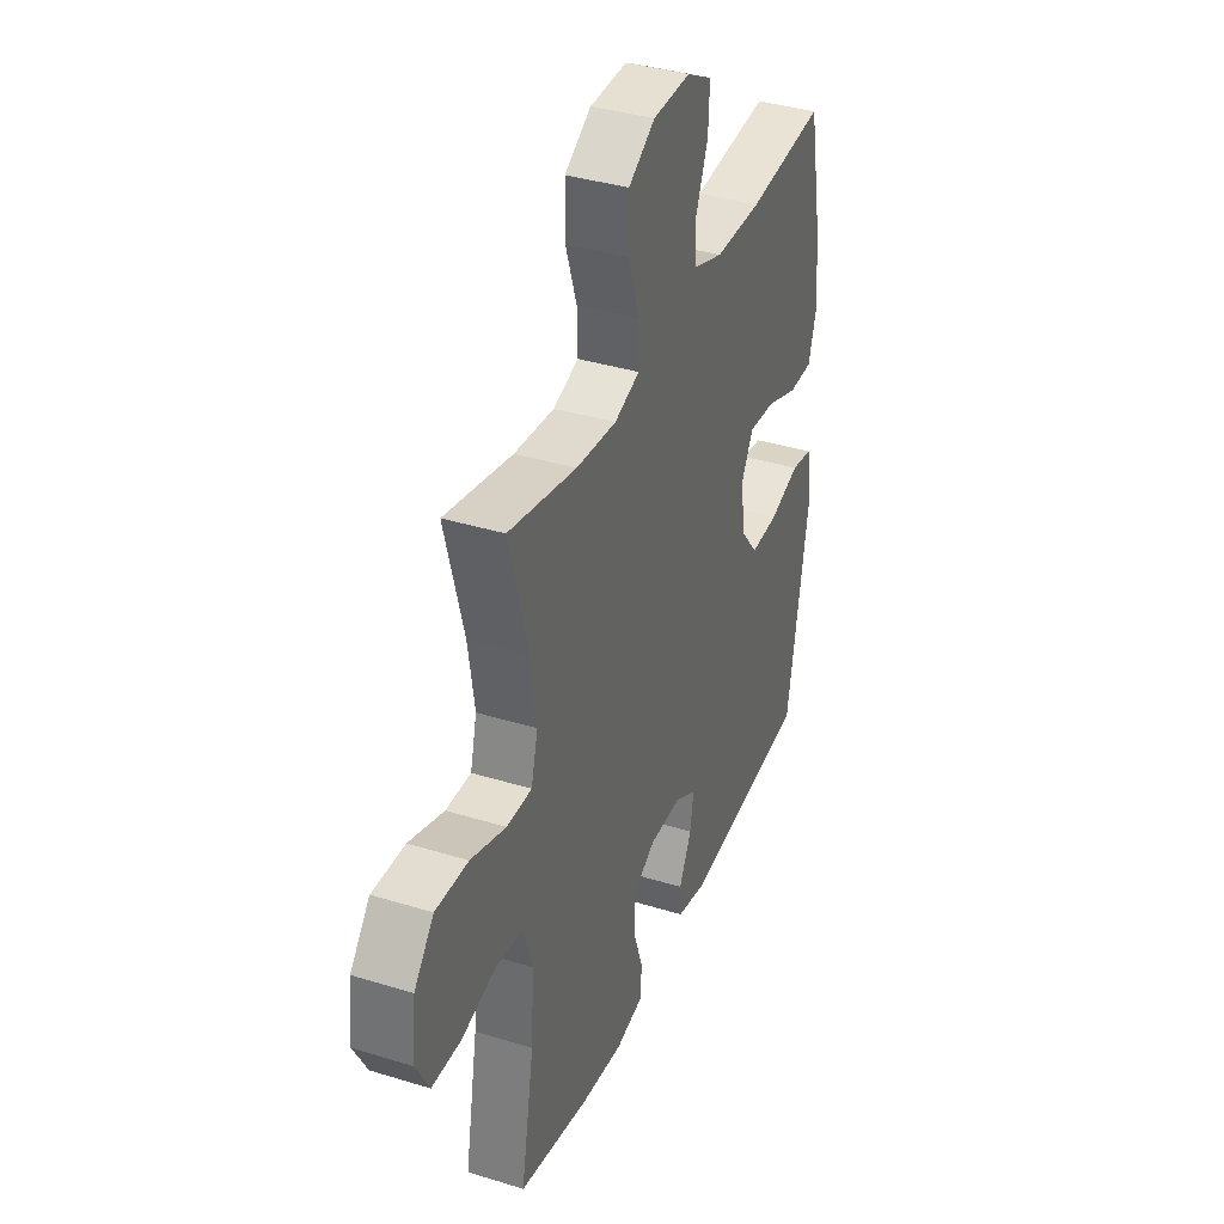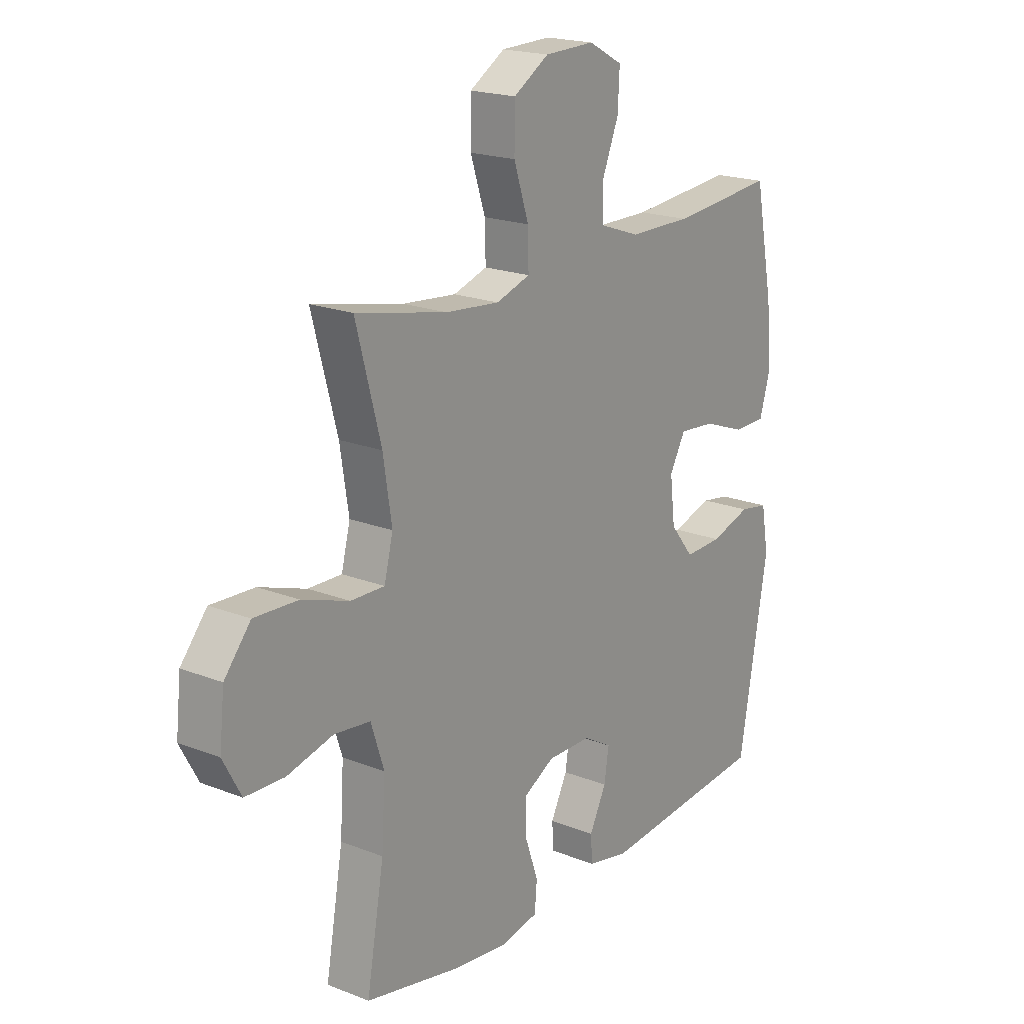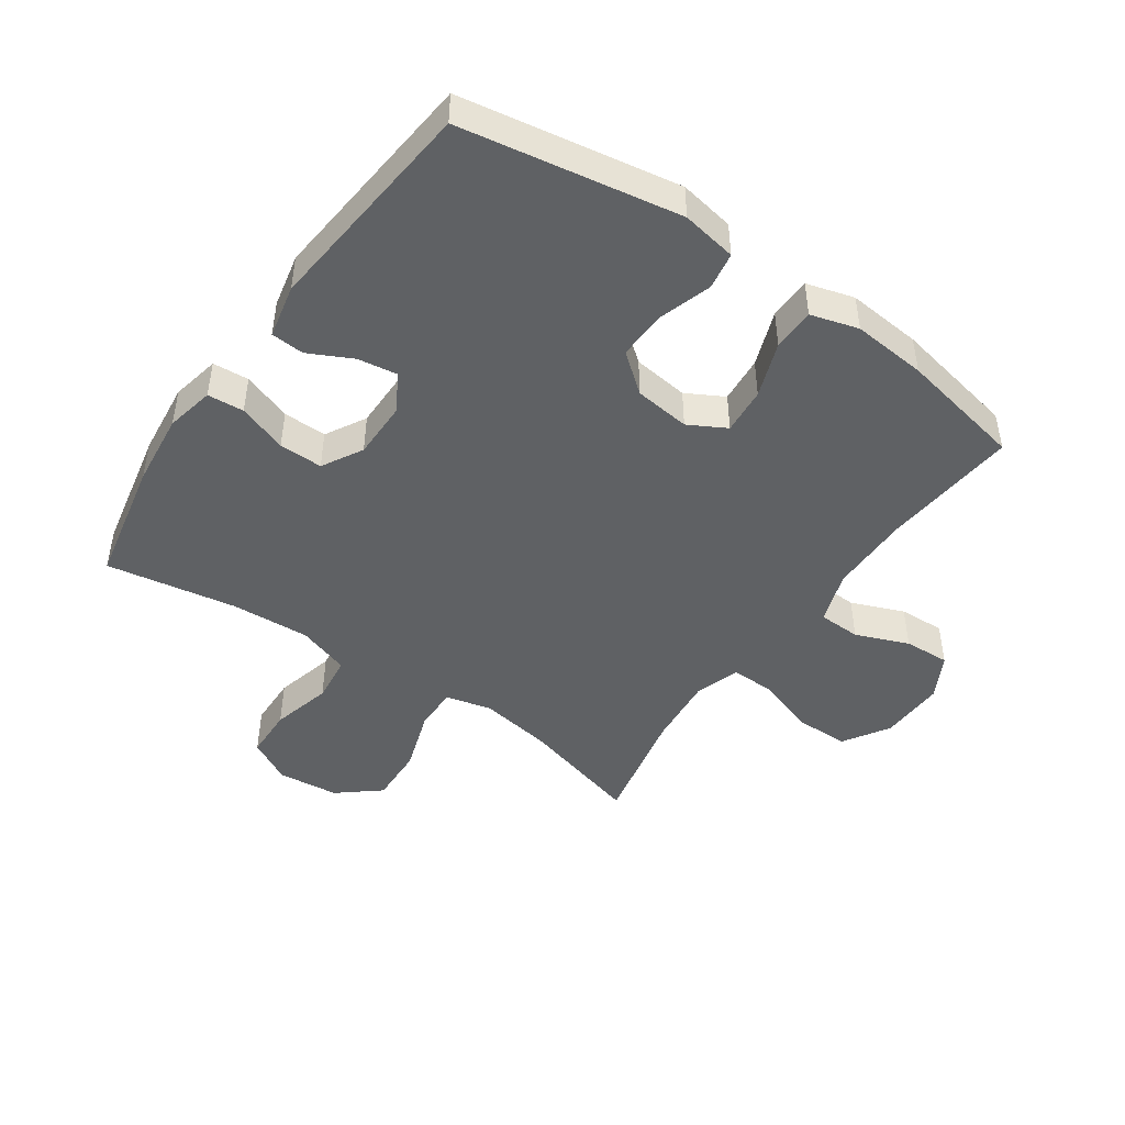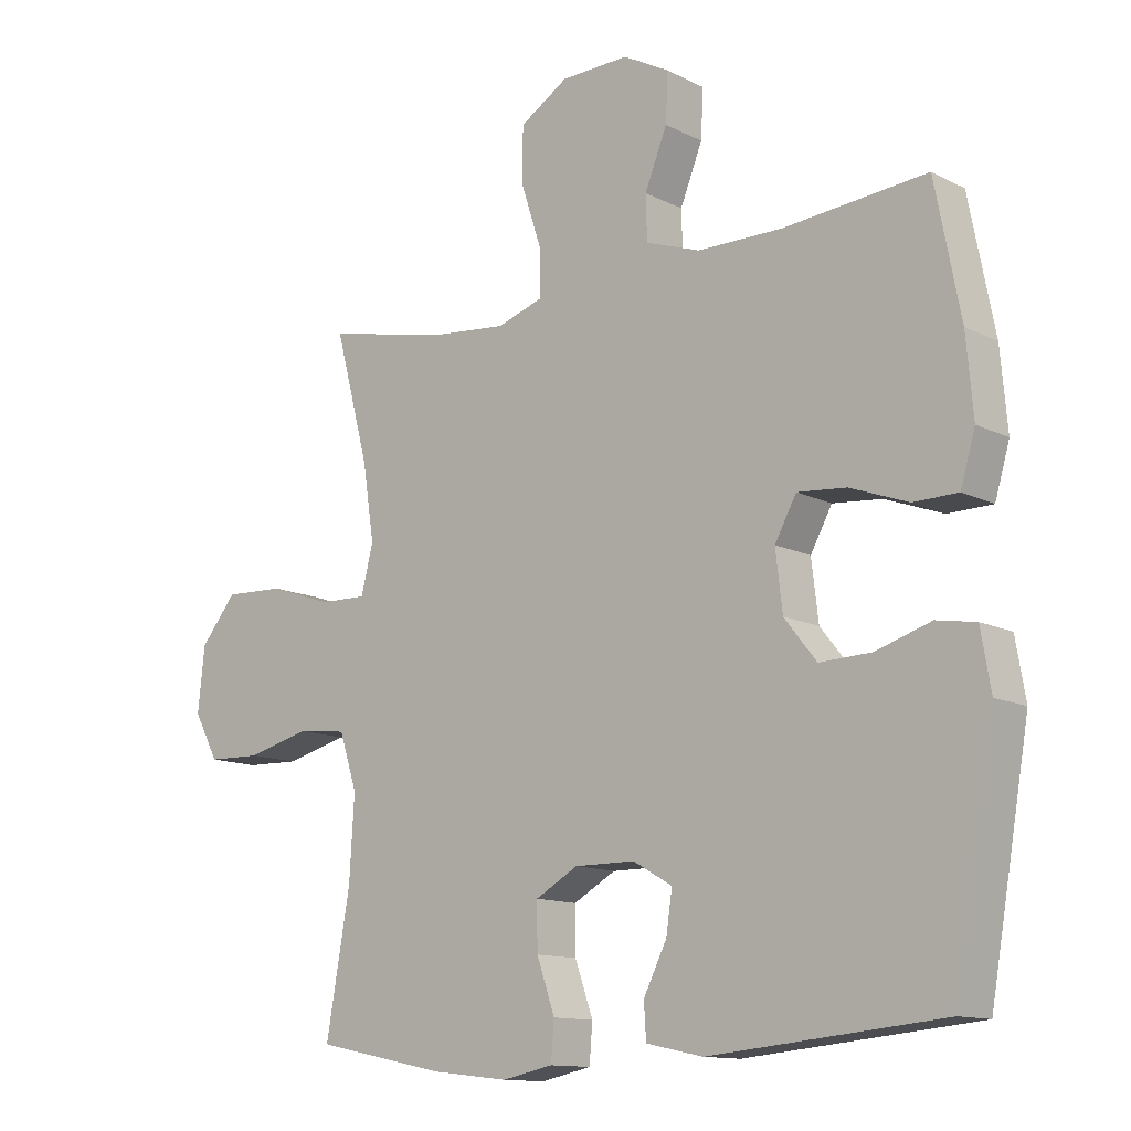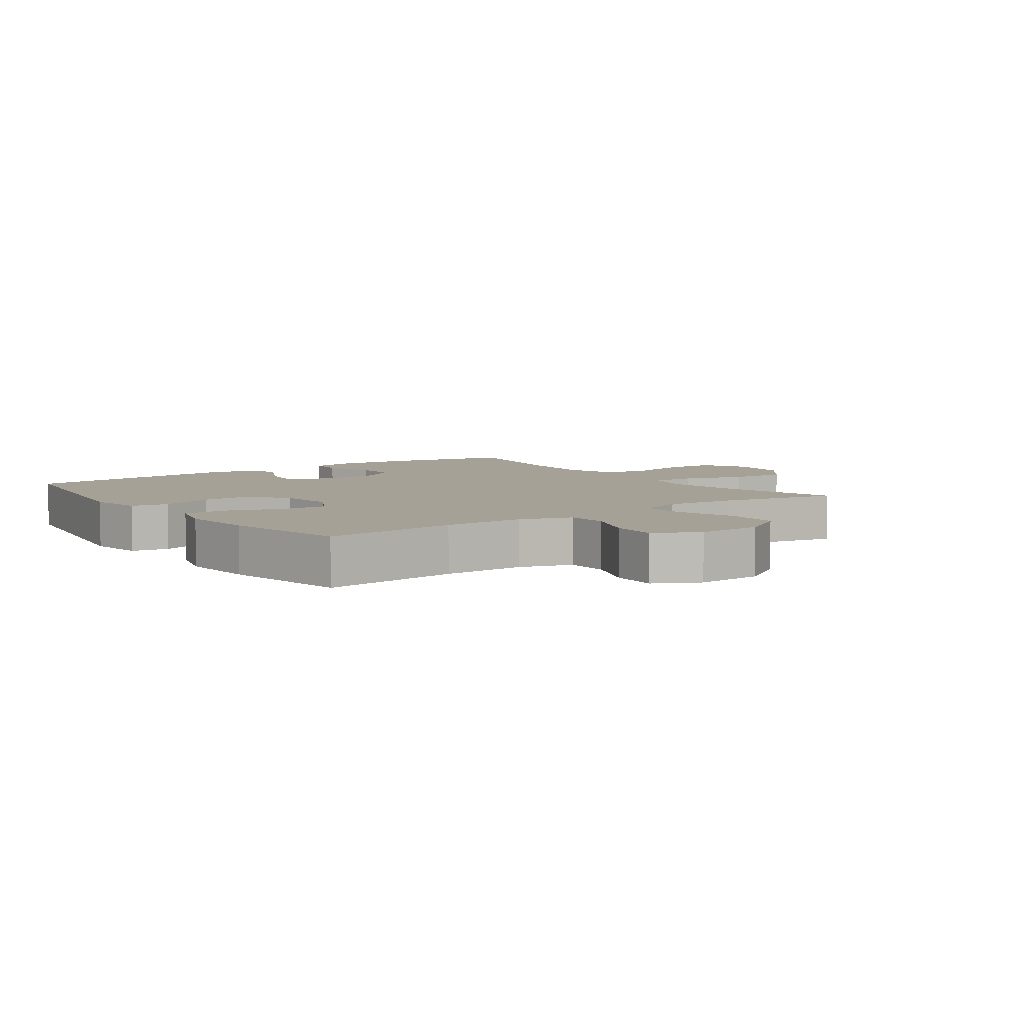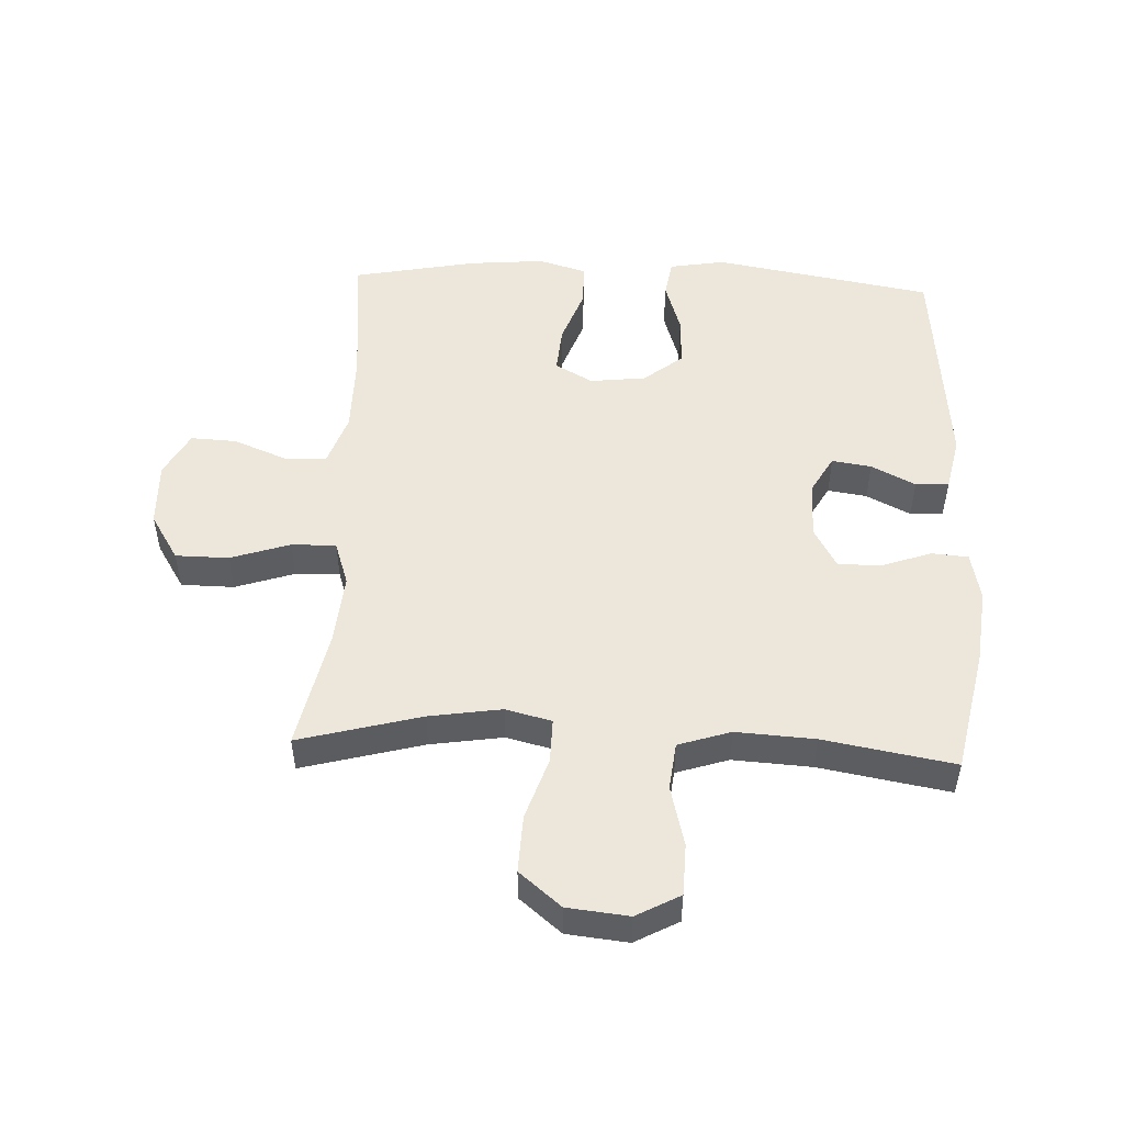
<metadata>
{"format":"obj","ext":"obj","renderer":"f3d","projection":"perspective","resolution":1024,"background":"white","views":[{"elev":37.2,"azim":111.7,"up":"+Z"},{"elev":19.5,"azim":126.4,"up":"+Z"},{"elev":-46.5,"azim":-124.9,"up":"+Y"},{"elev":-12.5,"azim":-139.4,"up":"+Z"},{"elev":6.2,"azim":-36.1,"up":"+Y"},{"elev":51.0,"azim":92.5,"up":"+Y"}]}
</metadata>
<code>
o path1408
v 0.4384 0.0375 -0.3206
v 0.4307 0.0375 -0.1929
v 0.4583 0.0375 -0.1077
v 0.5346 0.0375 -0.0988
v 0.6329 0.0375 -0.1238
v 0.7161 0.0375 -0.1213
v 0.7543 0.0375 -0.05023
v 0.7438 0.0375 0.04935
v 0.6878 0.0375 0.1172
v 0.5948 0.0375 0.1134
v 0.4947 0.0375 0.07982
v 0.4229 0.0375 0.07857
v 0.4042 0.0375 0.1529
v 0.4224 0.0375 0.2706
v 0.4755 0.0375 0.4691
v 0.2819 0.0375 0.4284
v 0.1673 0.0375 0.4178
v 0.09509 0.0375 0.4418
v 0.09673 0.0375 0.5144
v 0.1284 0.0375 0.6108
v 0.1274 0.0375 0.6967
v 0.05253 0.0375 0.7433
v -0.05319 0.0375 0.7464
v -0.1254 0.0375 0.7076
v -0.1216 0.0375 0.6329
v -0.08702 0.0375 0.5468
v -0.08883 0.0375 0.4784
v -0.1735 0.0375 0.449
v -0.3053 0.0375 0.4485
v -0.5264 0.0375 0.4691
v -0.5659 0.0375 0.2666
v -0.5765 0.0375 0.1459
v -0.5539 0.0375 0.06846
v -0.485 0.0375 0.06721
v -0.3952 0.0375 0.1002
v -0.3193 0.0375 0.1066
v -0.2858 0.0375 0.04558
v -0.2964 0.0375 -0.04509
v -0.3463 0.0375 -0.1078
v -0.4266 0.0375 -0.1047
v -0.5118 0.0375 -0.0775
v -0.5726 0.0375 -0.0877
v -0.588 0.0375 -0.1774
v -0.5264 0.0375 -0.5326
v -0.1663 0.0375 -0.5673
v -0.07894 0.0375 -0.5487
v -0.07562 0.0375 -0.4946
v -0.1114 0.0375 -0.4231
v -0.1211 0.0375 -0.3592
v -0.06003 0.0375 -0.3241
v 0.03313 0.0375 -0.3239
v 0.09898 0.0375 -0.3608
v 0.098 0.0375 -0.4317
v 0.07004 0.0375 -0.5119
v 0.07483 0.0375 -0.5709
v 0.1537 0.0375 -0.5874
v 0.2742 0.0375 -0.5739
v 0.4755 0.0375 -0.5326
v 0.4384 -0.0375 -0.3206
v 0.4307 -0.0375 -0.1929
v 0.4583 -0.0375 -0.1077
v 0.5346 -0.0375 -0.0988
v 0.6329 -0.0375 -0.1238
v 0.7161 -0.0375 -0.1213
v 0.7543 -0.0375 -0.05023
v 0.7438 -0.0375 0.04935
v 0.6878 -0.0375 0.1172
v 0.5948 -0.0375 0.1134
v 0.4947 -0.0375 0.07982
v 0.4229 -0.0375 0.07857
v 0.4042 -0.0375 0.1529
v 0.4224 -0.0375 0.2706
v 0.4755 -0.0375 0.4691
v 0.2819 -0.0375 0.4284
v 0.1673 -0.0375 0.4178
v 0.09509 -0.0375 0.4418
v 0.09673 -0.0375 0.5144
v 0.1284 -0.0375 0.6108
v 0.1274 -0.0375 0.6967
v 0.05253 -0.0375 0.7433
v -0.05319 -0.0375 0.7464
v -0.1254 -0.0375 0.7076
v -0.1216 -0.0375 0.6329
v -0.08702 -0.0375 0.5468
v -0.08883 -0.0375 0.4784
v -0.1735 -0.0375 0.449
v -0.3053 -0.0375 0.4485
v -0.5264 -0.0375 0.4691
v -0.5659 -0.0375 0.2666
v -0.5765 -0.0375 0.1459
v -0.5539 -0.0375 0.06846
v -0.485 -0.0375 0.06721
v -0.3952 -0.0375 0.1002
v -0.3193 -0.0375 0.1066
v -0.2858 -0.0375 0.04558
v -0.2964 -0.0375 -0.04509
v -0.3463 -0.0375 -0.1078
v -0.4266 -0.0375 -0.1047
v -0.5118 -0.0375 -0.0775
v -0.5726 -0.0375 -0.0877
v -0.588 -0.0375 -0.1774
v -0.5264 -0.0375 -0.5326
v -0.1663 -0.0375 -0.5673
v -0.07894 -0.0375 -0.5487
v -0.07562 -0.0375 -0.4946
v -0.1114 -0.0375 -0.4231
v -0.1211 -0.0375 -0.3592
v -0.06003 -0.0375 -0.3241
v 0.03313 -0.0375 -0.3239
v 0.09898 -0.0375 -0.3608
v 0.098 -0.0375 -0.4317
v 0.07004 -0.0375 -0.5119
v 0.07483 -0.0375 -0.5709
v 0.1537 -0.0375 -0.5874
v 0.2742 -0.0375 -0.5739
v 0.4755 -0.0375 -0.5326
v 0.05253 0.0375 0.7433
v -0.05319 0.0375 0.7464
v -0.1254 0.0375 0.7076
v -0.1254 0.0375 0.7076
v 0.1274 0.0375 0.6967
v -0.1216 0.0375 0.6329
v 0.1284 0.0375 0.6108
v -0.08702 0.0375 0.5468
v 0.09673 0.0375 0.5144
v -0.08883 0.0375 0.4784
v -0.08883 0.0375 0.4784
v 0.09509 0.0375 0.4418
v 0.09509 0.0375 0.4418
v -0.1735 0.0375 0.449
v -0.3053 0.0375 0.4485
v -0.5264 0.0375 0.4691
v -0.5264 0.0375 0.4691
v 0.4755 0.0375 0.4691
v 0.4755 0.0375 0.4691
v 0.2819 0.0375 0.4284
v 0.1673 0.0375 0.4178
v 0.4224 0.0375 0.2706
v -0.5659 0.0375 0.2666
v 0.4042 0.0375 0.1529
v -0.5765 0.0375 0.1459
v 0.4229 0.0375 0.07857
v 0.4229 0.0375 0.07857
v -0.3952 0.0375 0.1002
v -0.3193 0.0375 0.1066
v -0.3193 0.0375 0.1066
v -0.5539 0.0375 0.06846
v -0.5539 0.0375 0.06846
v 0.7438 0.0375 0.04935
v 0.6878 0.0375 0.1172
v 0.5948 0.0375 0.1134
v 0.4947 0.0375 0.07982
v -0.2858 0.0375 0.04558
v -0.485 0.0375 0.06721
v 0.7543 0.0375 -0.05023
v -0.2964 0.0375 -0.04509
v -0.3463 0.0375 -0.1078
v 0.7161 0.0375 -0.1213
v -0.4266 0.0375 -0.1047
v -0.5118 0.0375 -0.0775
v -0.5726 0.0375 -0.0877
v -0.5726 0.0375 -0.0877
v -0.588 0.0375 -0.1774
v 0.6329 0.0375 -0.1238
v 0.5346 0.0375 -0.0988
v 0.4583 0.0375 -0.1077
v 0.4583 0.0375 -0.1077
v 0.4307 0.0375 -0.1929
v 0.4384 0.0375 -0.3206
v -0.06003 0.0375 -0.3241
v 0.03313 0.0375 -0.3239
v 0.09898 0.0375 -0.3608
v 0.09898 0.0375 -0.3608
v -0.1211 0.0375 -0.3592
v -0.1211 0.0375 -0.3592
v -0.1114 0.0375 -0.4231
v 0.098 0.0375 -0.4317
v -0.07562 0.0375 -0.4946
v 0.07004 0.0375 -0.5119
v -0.07894 0.0375 -0.5487
v -0.07894 0.0375 -0.5487
v -0.5264 0.0375 -0.5326
v -0.5264 0.0375 -0.5326
v 0.4755 0.0375 -0.5326
v 0.4755 0.0375 -0.5326
v 0.07483 0.0375 -0.5709
v 0.07483 0.0375 -0.5709
v -0.1663 0.0375 -0.5673
v 0.2742 0.0375 -0.5739
v 0.1537 0.0375 -0.5874
v 0.05253 -0.0375 0.7433
v -0.05319 -0.0375 0.7464
v -0.1254 -0.0375 0.7076
v -0.1254 -0.0375 0.7076
v 0.1274 -0.0375 0.6967
v -0.1216 -0.0375 0.6329
v 0.1284 -0.0375 0.6108
v -0.08702 -0.0375 0.5468
v 0.09673 -0.0375 0.5144
v -0.08883 -0.0375 0.4784
v -0.08883 -0.0375 0.4784
v 0.09509 -0.0375 0.4418
v 0.09509 -0.0375 0.4418
v -0.1735 -0.0375 0.449
v -0.3053 -0.0375 0.4485
v -0.5264 -0.0375 0.4691
v -0.5264 -0.0375 0.4691
v 0.4755 -0.0375 0.4691
v 0.4755 -0.0375 0.4691
v 0.2819 -0.0375 0.4284
v 0.1673 -0.0375 0.4178
v 0.4224 -0.0375 0.2706
v -0.5659 -0.0375 0.2666
v 0.4042 -0.0375 0.1529
v -0.5765 -0.0375 0.1459
v 0.4229 -0.0375 0.07857
v 0.4229 -0.0375 0.07857
v -0.3952 -0.0375 0.1002
v -0.3193 -0.0375 0.1066
v -0.3193 -0.0375 0.1066
v -0.5539 -0.0375 0.06846
v -0.5539 -0.0375 0.06846
v 0.7438 -0.0375 0.04935
v 0.6878 -0.0375 0.1172
v 0.5948 -0.0375 0.1134
v 0.4947 -0.0375 0.07982
v -0.2858 -0.0375 0.04558
v -0.485 -0.0375 0.06721
v 0.7543 -0.0375 -0.05023
v -0.2964 -0.0375 -0.04509
v -0.3463 -0.0375 -0.1078
v 0.7161 -0.0375 -0.1213
v -0.4266 -0.0375 -0.1047
v -0.5118 -0.0375 -0.0775
v -0.5726 -0.0375 -0.0877
v -0.5726 -0.0375 -0.0877
v -0.588 -0.0375 -0.1774
v 0.6329 -0.0375 -0.1238
v 0.5346 -0.0375 -0.0988
v 0.4583 -0.0375 -0.1077
v 0.4583 -0.0375 -0.1077
v 0.4307 -0.0375 -0.1929
v 0.4384 -0.0375 -0.3206
v -0.06003 -0.0375 -0.3241
v 0.03313 -0.0375 -0.3239
v 0.09898 -0.0375 -0.3608
v 0.09898 -0.0375 -0.3608
v -0.1211 -0.0375 -0.3592
v -0.1211 -0.0375 -0.3592
v -0.1114 -0.0375 -0.4231
v 0.098 -0.0375 -0.4317
v -0.07562 -0.0375 -0.4946
v 0.07004 -0.0375 -0.5119
v -0.07894 -0.0375 -0.5487
v -0.07894 -0.0375 -0.5487
v -0.5264 -0.0375 -0.5326
v -0.5264 -0.0375 -0.5326
v 0.4755 -0.0375 -0.5326
v 0.4755 -0.0375 -0.5326
v 0.07483 -0.0375 -0.5709
v 0.07483 -0.0375 -0.5709
v -0.1663 -0.0375 -0.5673
v 0.2742 -0.0375 -0.5739
v 0.1537 -0.0375 -0.5874
f 191 198 197
f 214 211 227
f 229 223 238
f 200 199 198
f 202 200 204
f 216 214 245
f 250 262 252
f 218 213 215
f 240 216 242
f 240 226 216
f 204 227 202
f 250 248 262
f 224 225 223
f 219 204 205
f 232 229 238
f 263 251 264
f 227 211 202
f 239 226 240
f 218 215 228
f 213 218 205
f 196 192 193
f 233 234 237
f 210 212 208
f 262 248 256
f 253 264 251
f 246 251 263
f 198 191 196
f 242 216 245
f 197 198 199
f 227 204 219
f 199 200 202
f 238 225 239
f 245 227 230
f 225 238 223
f 245 230 244
f 248 244 230
f 231 248 230
f 260 264 253
f 256 231 233
f 213 205 206
f 228 215 221
f 191 192 196
f 226 239 225
f 219 205 218
f 256 233 237
f 258 243 263
f 254 252 262
f 211 212 210
f 191 197 195
f 246 242 245
f 256 248 231
f 243 246 263
f 245 214 227
f 212 211 214
f 242 246 243
f 237 234 235
f 22 23 81 80
f 23 120 194 81
f 21 22 80 79
f 24 25 83 82
f 20 21 79 78
f 25 26 84 83
f 19 20 78 77
f 26 127 201 84
f 129 19 77 203
f 27 28 86 85
f 29 133 207 87
f 135 16 74 209
f 28 29 87 86
f 17 18 76 75
f 16 17 75 74
f 14 15 73 72
f 30 31 89 88
f 13 14 72 71
f 31 32 90 89
f 143 13 71 217
f 35 146 220 93
f 32 148 222 90
f 8 9 67 66
f 9 10 68 67
f 10 11 69 68
f 36 37 95 94
f 34 35 93 92
f 33 34 92 91
f 11 12 70 69
f 7 8 66 65
f 37 38 96 95
f 38 39 97 96
f 6 7 65 64
f 40 41 99 98
f 41 162 236 99
f 42 43 101 100
f 5 6 64 63
f 4 5 63 62
f 167 4 62 241
f 39 40 98 97
f 2 3 61 60
f 1 2 60 59
f 50 51 109 108
f 51 173 247 109
f 175 50 108 249
f 48 49 107 106
f 52 53 111 110
f 47 48 106 105
f 53 54 112 111
f 181 47 105 255
f 43 183 257 101
f 185 1 59 259
f 54 187 261 112
f 45 46 104 103
f 44 45 103 102
f 57 58 116 115
f 56 57 115 114
f 55 56 114 113
f 117 123 124
f 140 153 137
f 155 164 149
f 126 124 125
f 128 130 126
f 142 171 140
f 176 178 188
f 144 141 139
f 166 168 142
f 166 142 152
f 130 128 153
f 176 188 174
f 150 149 151
f 145 131 130
f 158 164 155
f 189 190 177
f 153 128 137
f 165 166 152
f 144 154 141
f 139 131 144
f 122 119 118
f 159 163 160
f 136 134 138
f 188 182 174
f 179 177 190
f 172 189 177
f 124 122 117
f 168 171 142
f 123 125 124
f 153 145 130
f 125 128 126
f 164 165 151
f 171 156 153
f 151 149 164
f 171 170 156
f 174 156 170
f 157 156 174
f 186 179 190
f 182 159 157
f 139 132 131
f 154 147 141
f 117 122 118
f 152 151 165
f 145 144 131
f 182 163 159
f 184 189 169
f 180 188 178
f 137 136 138
f 117 121 123
f 172 171 168
f 182 157 174
f 169 189 172
f 171 153 140
f 138 140 137
f 168 169 172
f 163 161 160

</code>
